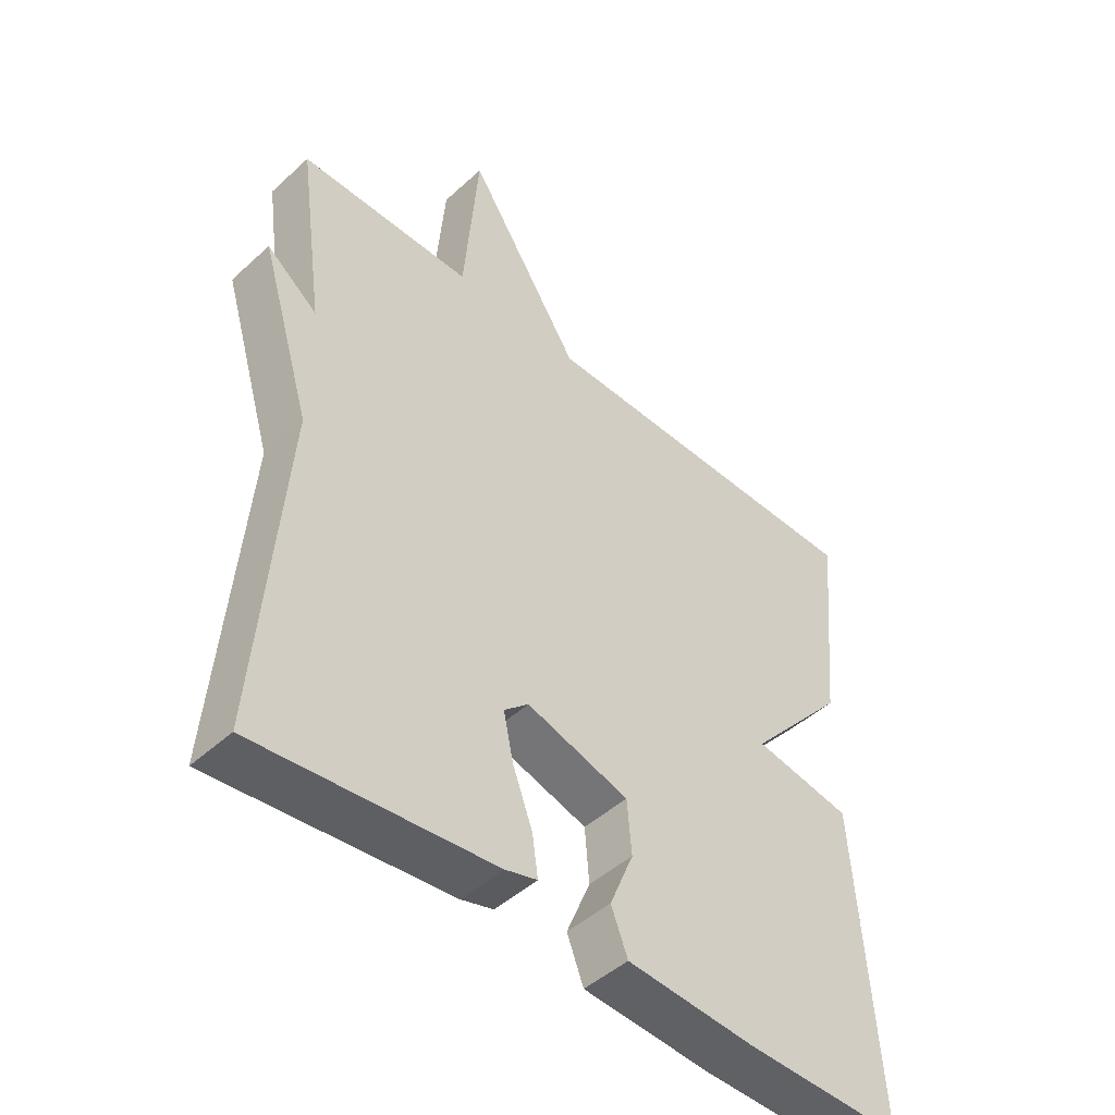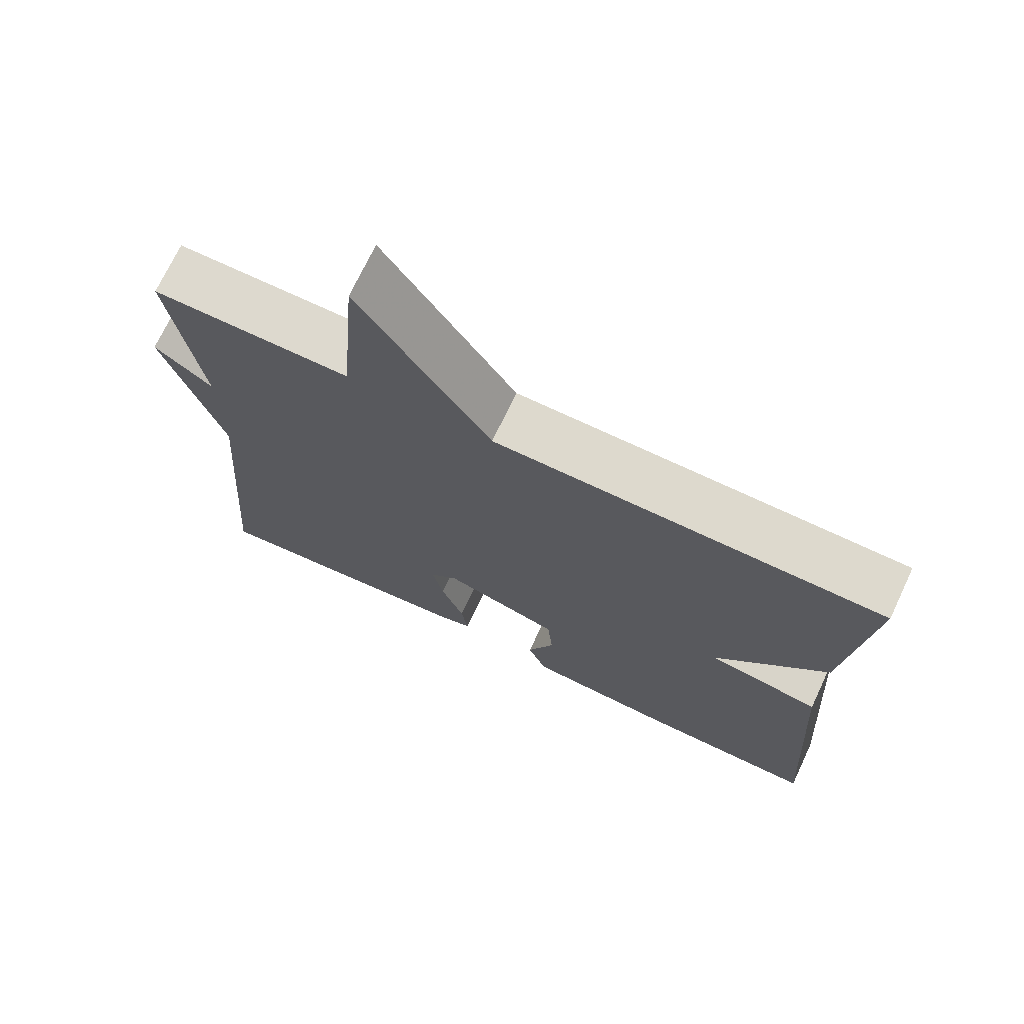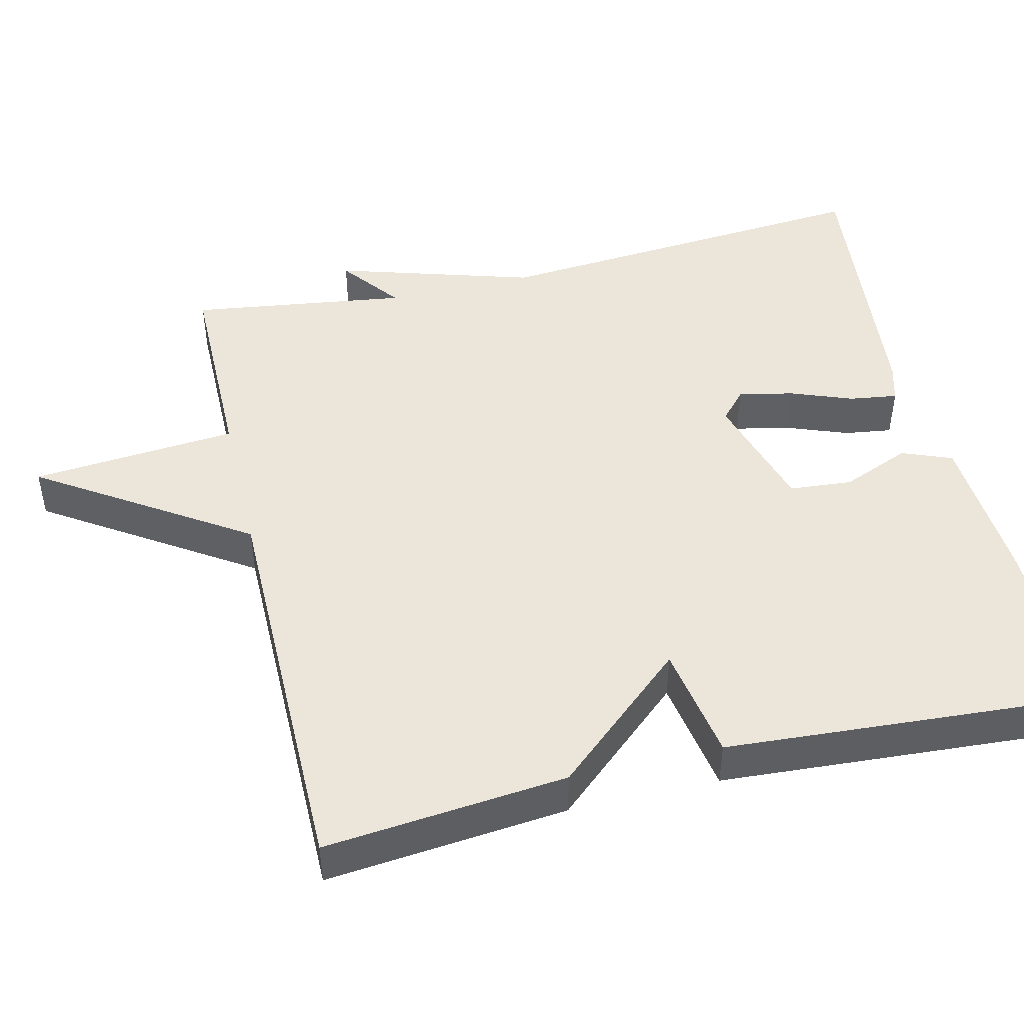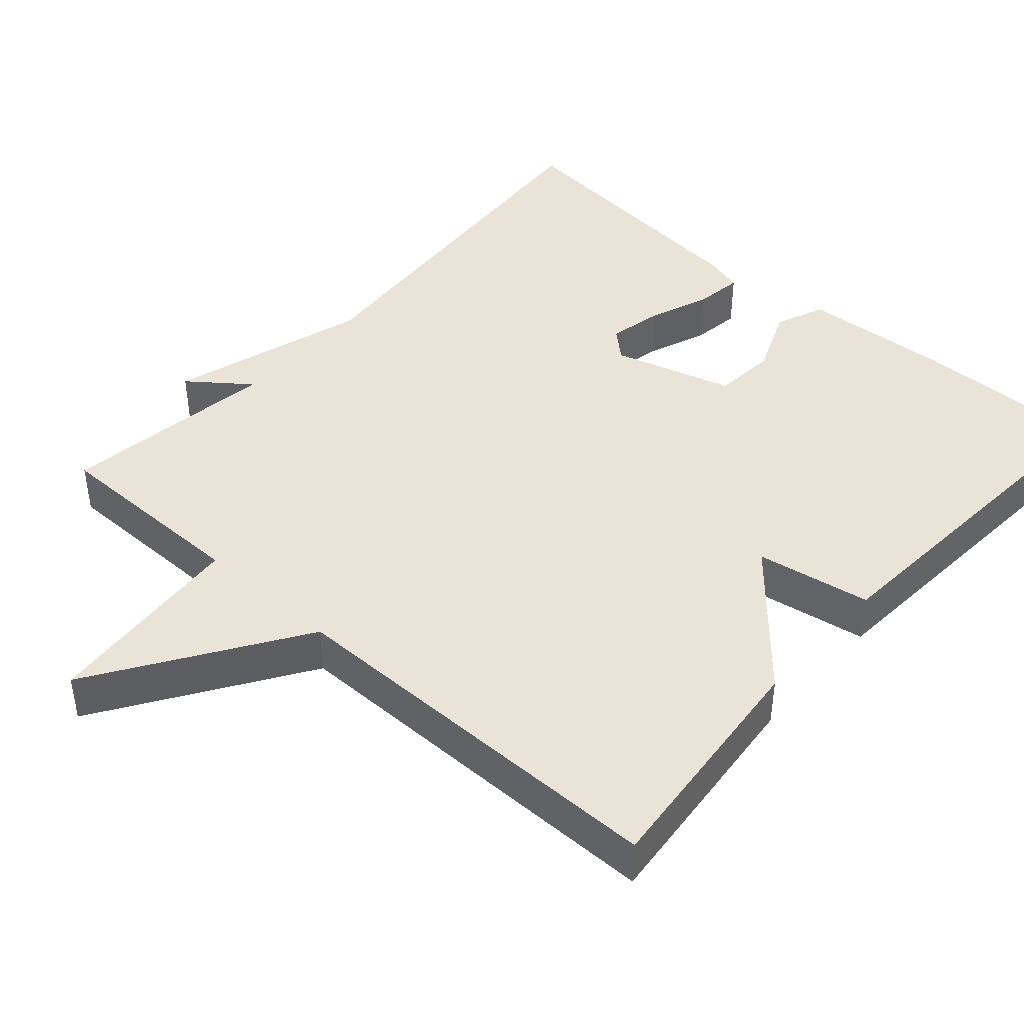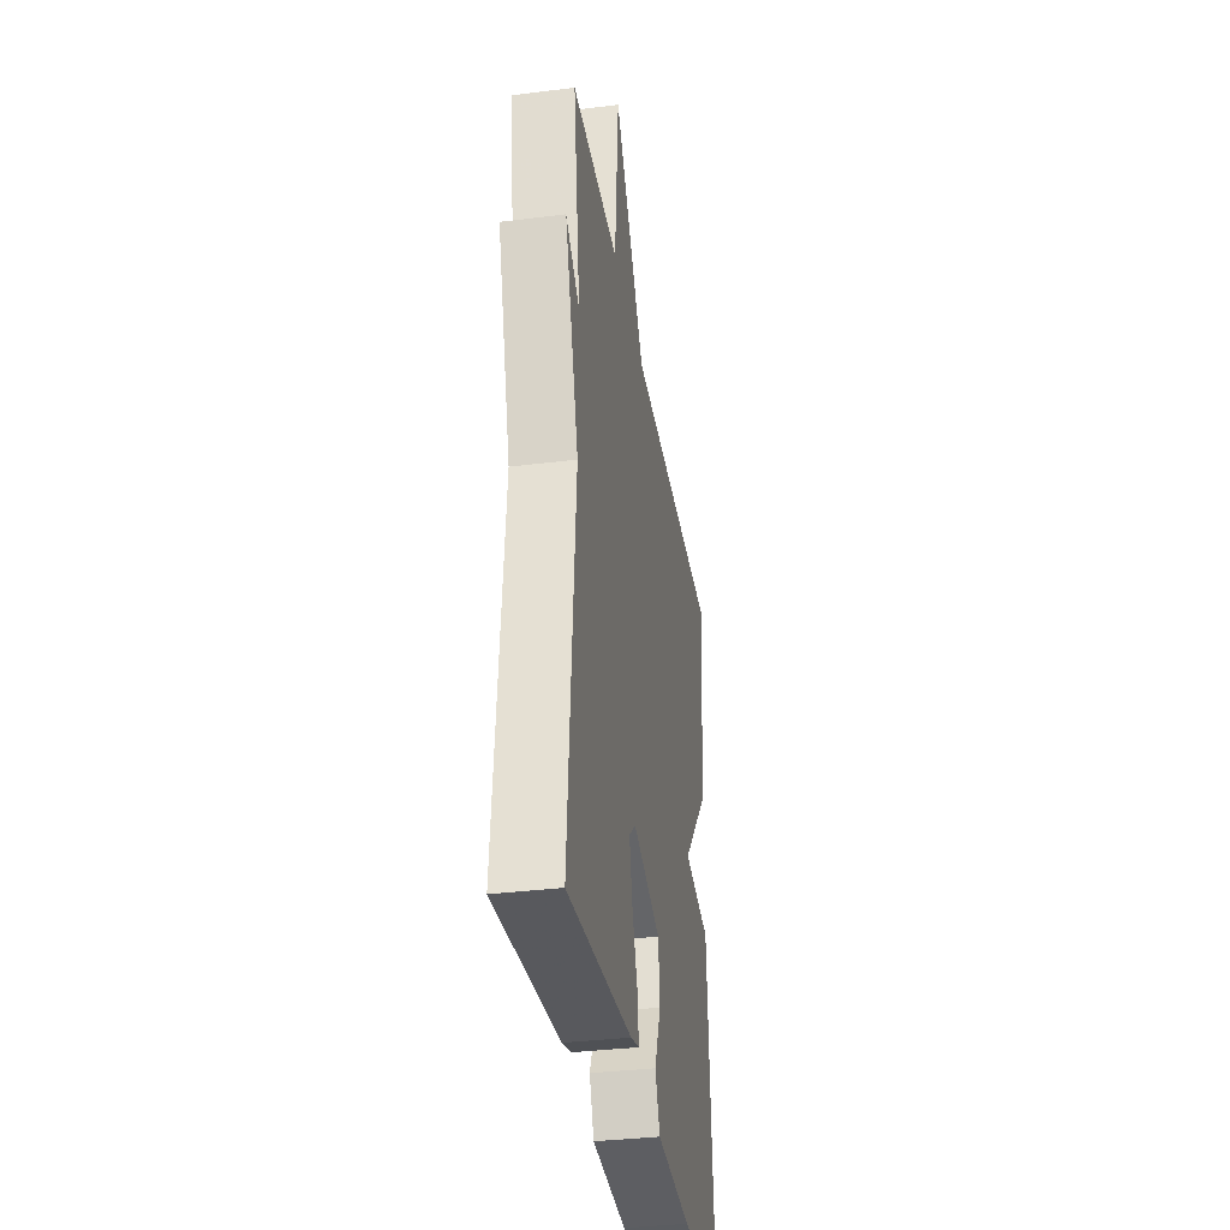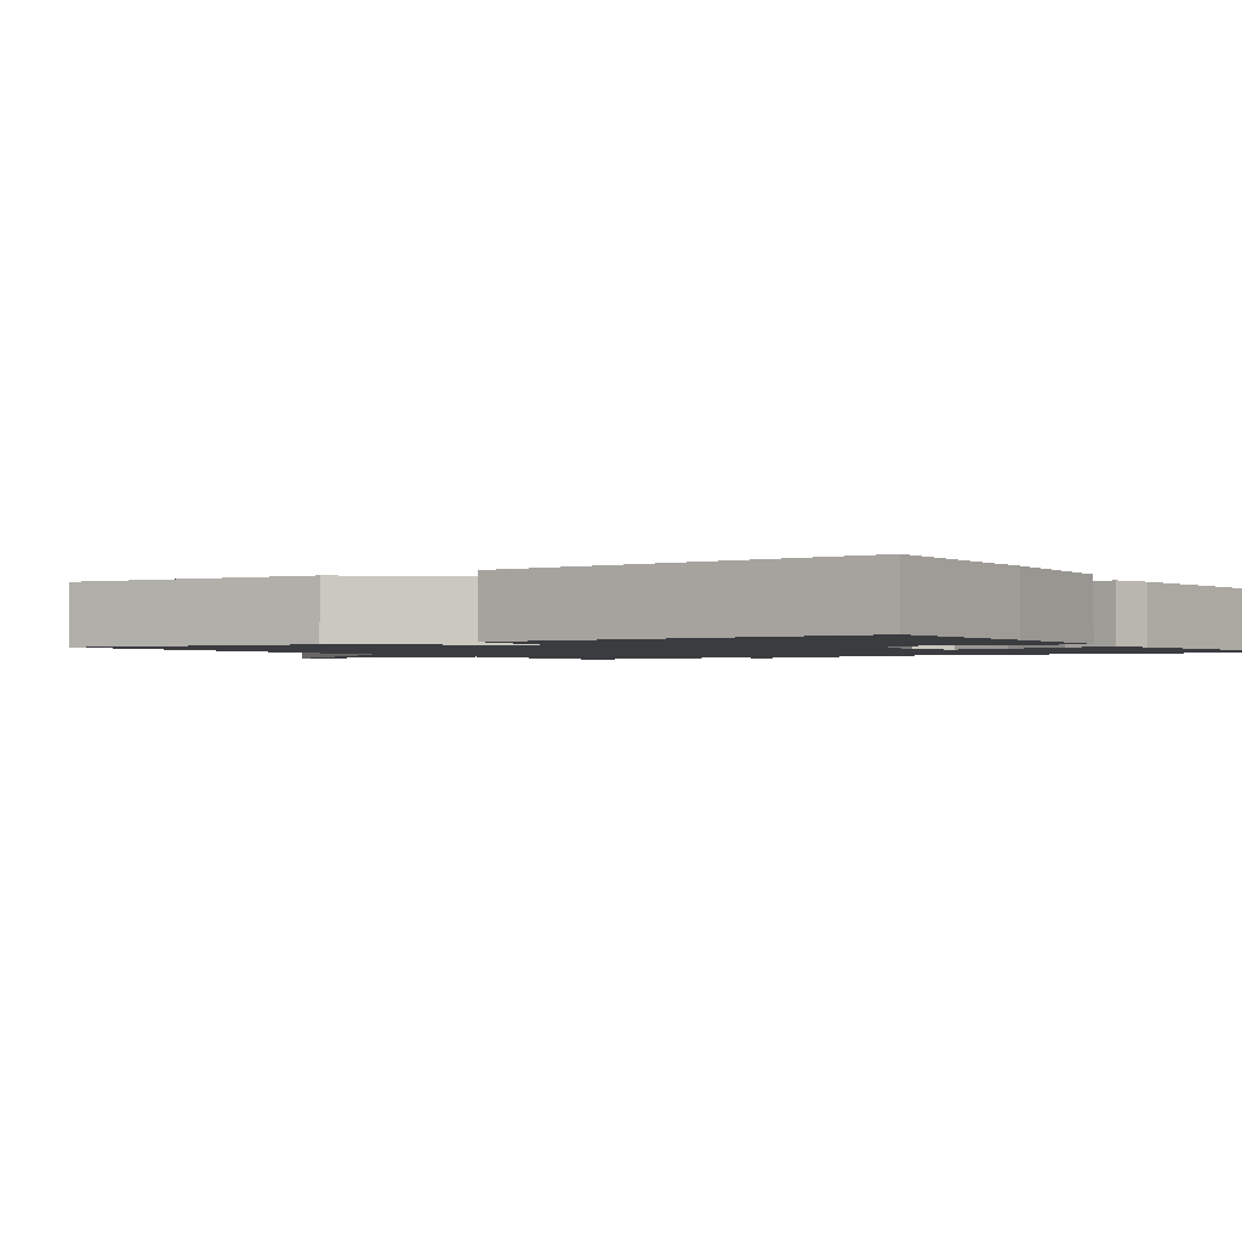
<metadata>
{"format":"obj","ext":"obj","renderer":"f3d","projection":"perspective","resolution":1024,"background":"white","views":[{"elev":-46.9,"azim":-44.1,"up":"+Z"},{"elev":71.9,"azim":25.3,"up":"+Z"},{"elev":46.9,"azim":76.6,"up":"+Y"},{"elev":43.2,"azim":41.7,"up":"+Y"},{"elev":-35.5,"azim":-80.6,"up":"+Z"},{"elev":-1.7,"azim":123.6,"up":"+Y"}]}
</metadata>
<code>
v 0.5 0.07 0.5
v 0.468 0.07 0.18
v 0.315 0.07 0.006
v 0.468 0.07 -0.02
v 0.5 0.07 -0.5
v 0.254 0.07 -0.497
v 0.055 0.07 -0.484
v 0.029 0.07 -0.418
v 0.066 0.07 -0.328
v 0.059 0.07 -0.245
v -0.1 0.07 -0.198
v -0.138 0.07 -0.232
v -0.123 0.07 -0.304
v -0.092 0.07 -0.386
v -0.083 0.07 -0.449
v -0.133 0.07 -0.463
v -0.5 0.07 -0.5
v -0.46 0.07 0.013
v -0.539 0.07 0.274
v -0.46 0.07 0.213
v -0.5 0.07 0.5
v -0.23 0.07 0.501
v -0.207 0.07 0.773
v -0.03 0.07 0.501
v 0.5 0 0.5
v 0.468 0 0.18
v 0.315 0 0.006
v 0.468 0 -0.02
v 0.5 0 -0.5
v 0.254 0 -0.497
v 0.055 0 -0.484
v 0.029 0 -0.418
v 0.066 0 -0.328
v 0.059 0 -0.245
v -0.1 0 -0.198
v -0.138 0 -0.232
v -0.123 0 -0.304
v -0.092 0 -0.386
v -0.083 0 -0.449
v -0.133 0 -0.463
v -0.5 0 -0.5
v -0.46 0 0.013
v -0.539 0 0.274
v -0.46 0 0.213
v -0.5 0 0.5
v -0.23 0 0.501
v -0.207 0 0.773
v -0.03 0 0.501
f 22 23 24
f 1 2 3
f 24 1 3
f 22 24 3
f 21 22 3
f 20 21 3
f 18 19 20
f 18 20 3
f 16 17 18
f 15 16 18
f 14 15 18
f 13 14 18
f 12 13 18
f 11 12 18
f 18 3 4
f 11 18 4
f 10 11 4
f 4 5 6
f 10 4 6
f 9 10 6
f 6 7 8 9
f 48 47 46
f 27 26 25
f 27 25 48
f 27 48 46
f 27 46 45
f 27 45 44
f 44 43 42
f 27 44 42
f 42 41 40
f 42 40 39
f 42 39 38
f 42 38 37
f 42 37 36
f 42 36 35
f 28 27 42
f 28 42 35
f 28 35 34
f 30 29 28
f 30 28 34
f 30 34 33
f 33 32 31 30
f 1 25 26 2
f 2 26 27 3
f 3 27 28 4
f 4 28 29 5
f 5 29 30 6
f 6 30 31 7
f 7 31 32 8
f 8 32 33 9
f 9 33 34 10
f 10 34 35 11
f 11 35 36 12
f 12 36 37 13
f 13 37 38 14
f 14 38 39 15
f 15 39 40 16
f 16 40 41 17
f 17 41 42 18
f 18 42 43 19
f 19 43 44 20
f 20 44 45 21
f 21 45 46 22
f 22 46 47 23
f 23 47 48 24
f 24 48 25 1

</code>
